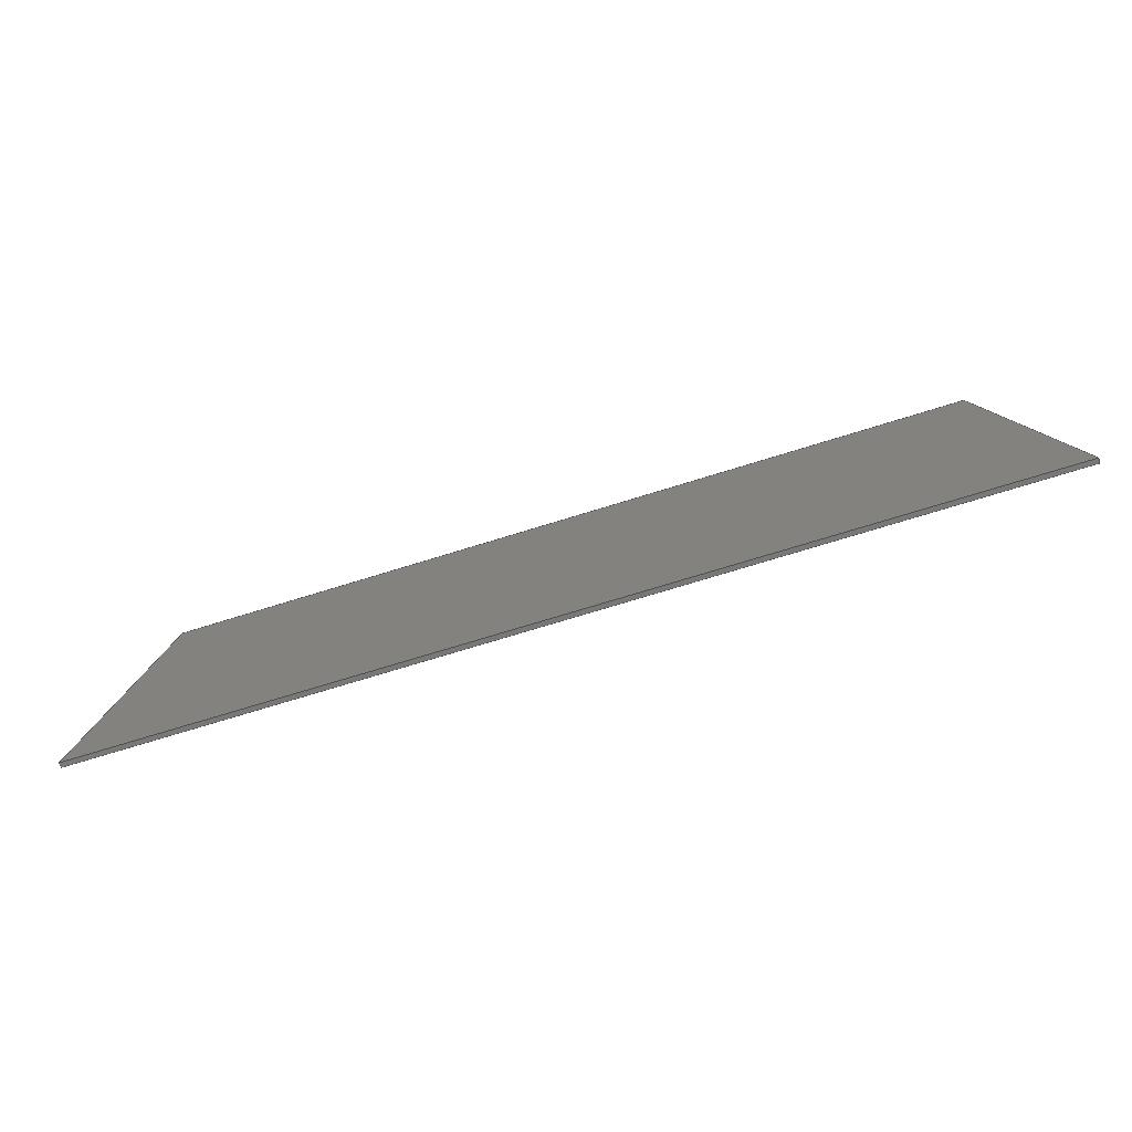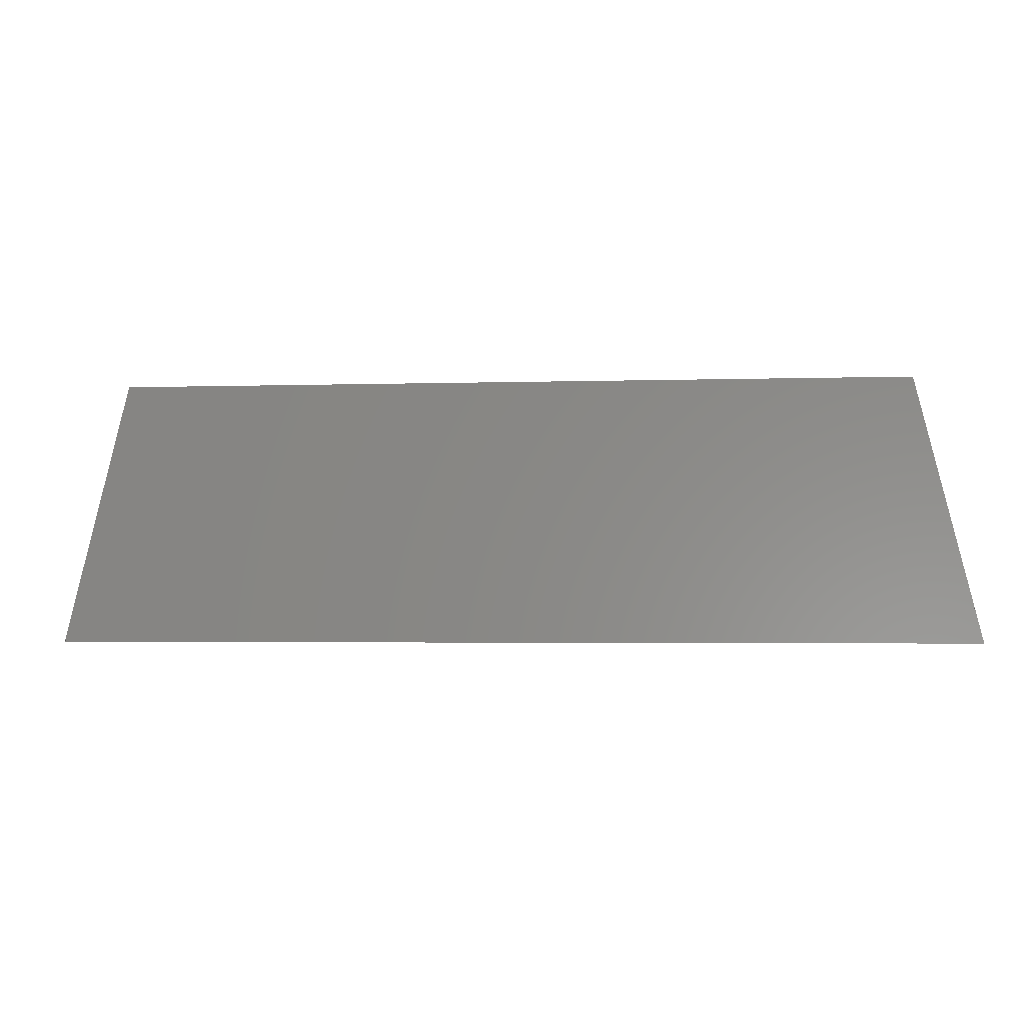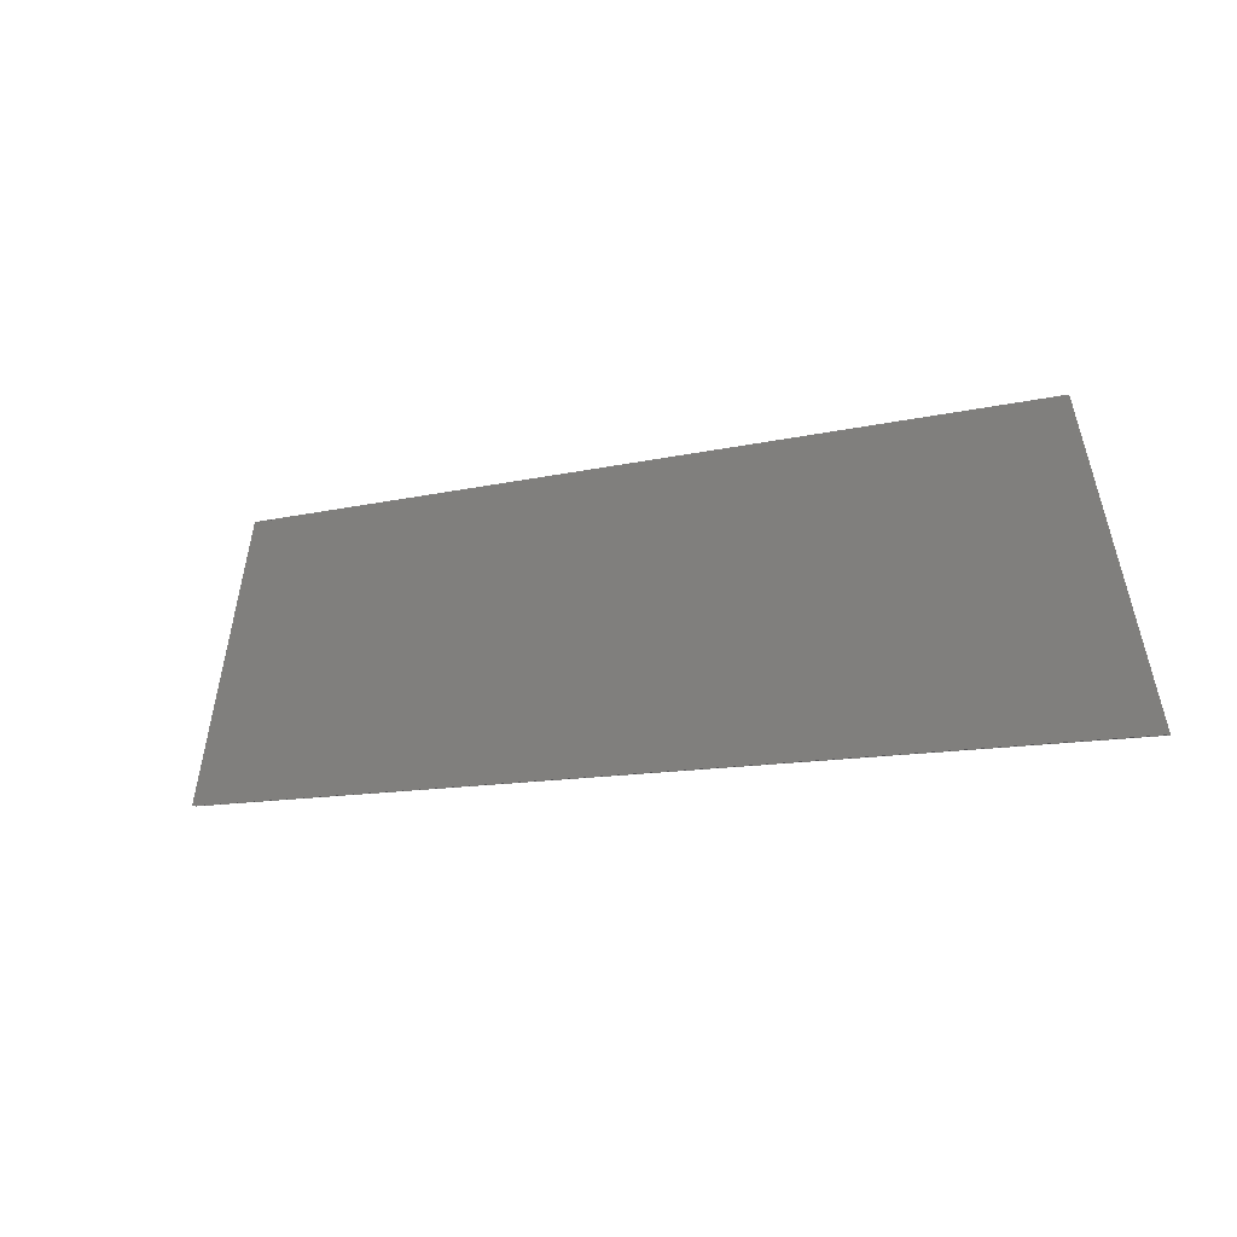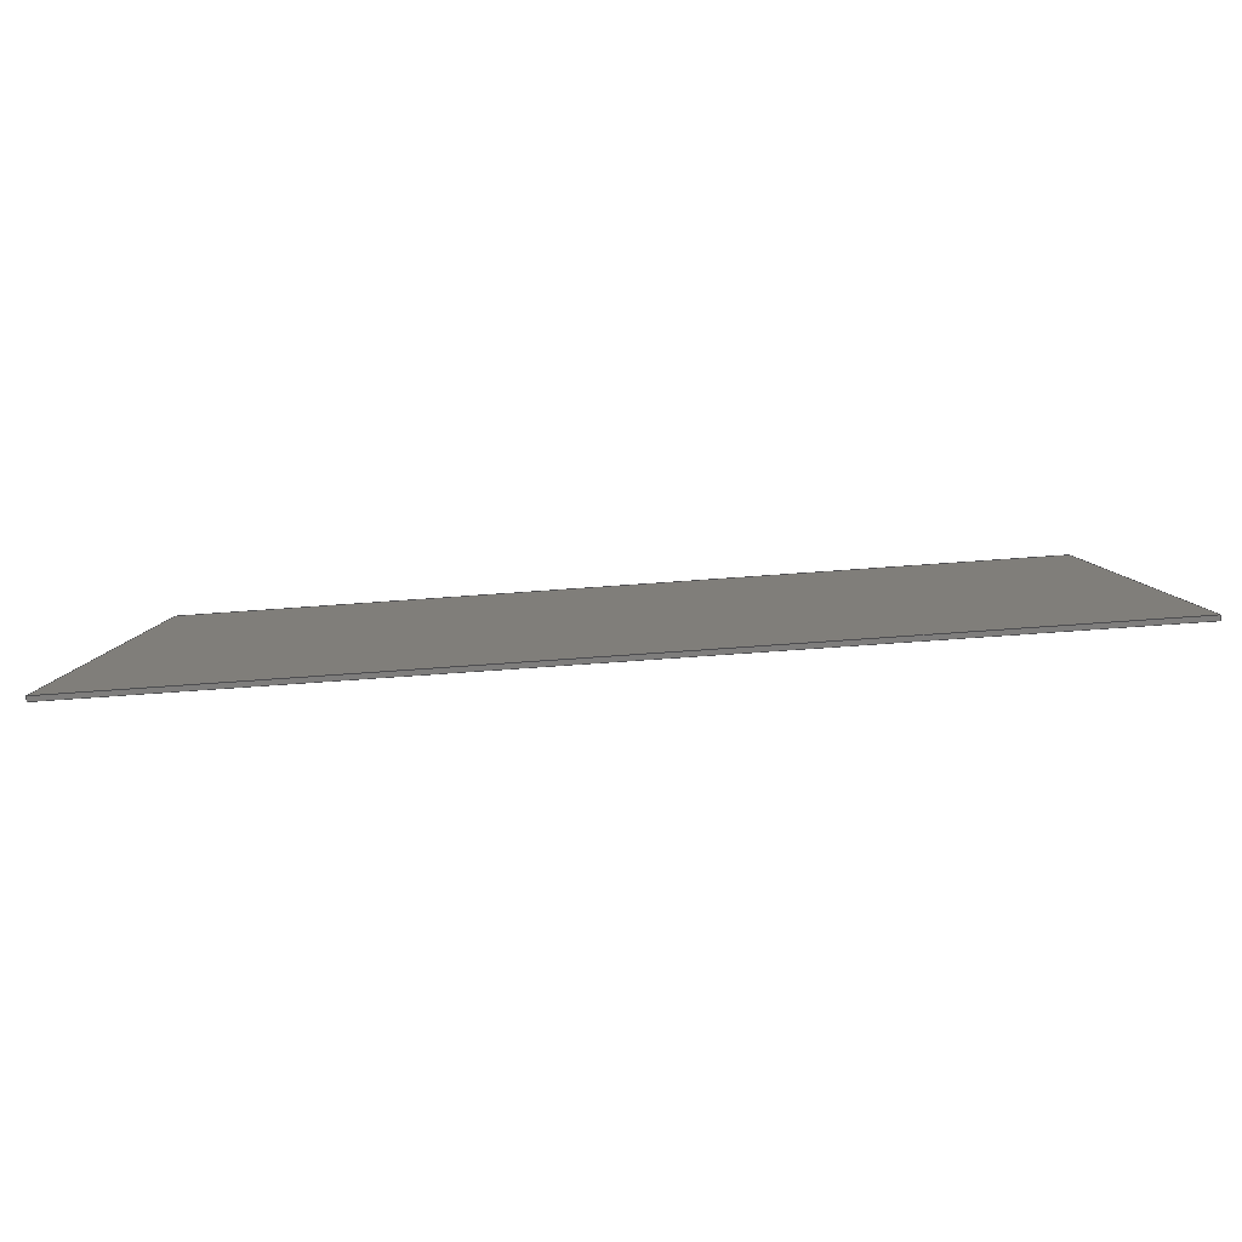
<metadata>
{"format":"step","ext":"step","renderer":"f3d","projection":"perspective","resolution":1024,"background":"white","views":[{"elev":-70.7,"azim":-162.6,"up":"+Y"},{"elev":-3.0,"azim":6.4,"up":"+Y"},{"elev":-10.8,"azim":31.6,"up":"+Y"},{"elev":-77.2,"azim":-176.0,"up":"+Y"}]}
</metadata>
<code>
ISO-10303-21;
DATA;
#1 = SECURITY_CLASSIFICATION ( '', '', #181 ) ;
#2 = EDGE_CURVE ( 'NONE', #102, #83, #211, .T. ) ;
#3 = EDGE_CURVE ( 'NONE', #100, #166, #120, .T. ) ;
#4 = PERSON_AND_ORGANIZATION ( #172, #36 ) ;
#5 = EDGE_CURVE ( 'NONE', #166, #137, #48, .T. ) ;
#6 = ORIENTED_EDGE ( 'NONE', *, *, #3, .F. ) ;
#7 = VERTEX_POINT ( 'NONE', #11 ) ;
#8 = CC_DESIGN_PERSON_AND_ORGANIZATION_ASSIGNMENT ( #225, #206, ( #20 ) ) ;
#9 = LINE ( 'NONE', #135, #112 ) ;
#10 = DIRECTION ( 'NONE',  ( 0, 0, 1 ) ) ;
#11 = CARTESIAN_POINT ( 'NONE',  ( 606.3, -13.66, 0 ) ) ;
#12 = CARTESIAN_POINT ( 'NONE',  ( 606.3, -13.66, -3.125 ) ) ;
#13 = EDGE_CURVE ( 'NONE', #100, #7, #116, .T. ) ;
#14 = CC_DESIGN_SECURITY_CLASSIFICATION ( #1, ( #20 ) ) ;
#15 = ORIENTED_EDGE ( 'NONE', *, *, #121, .F. ) ;
#16 = UNCERTAINTY_MEASURE_WITH_UNIT (LENGTH_MEASURE( 1e-05 ), #17, 'distance_accuracy_value', 'NONE');
#17 =( LENGTH_UNIT ( ) NAMED_UNIT ( * ) SI_UNIT ( .MILLI., .METRE. ) );
#18 = EDGE_CURVE ( 'NONE', #137, #72, #193, .T. ) ;
#19 = DIRECTION ( 'NONE',  ( 0, 0, 1 ) ) ;
#20 = PRODUCT_DEFINITION_FORMATION_WITH_SPECIFIED_SOURCE ( 'ANY', '', #160, .NOT_KNOWN. ) ;
#21 = PLANE ( 'NONE',  #222 ) ;
#22 = DATE_AND_TIME ( #90, #89 ) ;
#23 = ORIENTED_EDGE ( 'NONE', *, *, #200, .F. ) ;
#24 = LOCAL_TIME ( 10, 54, 4, #40 ) ;
#25 = CALENDAR_DATE ( 2021, 27, 7 ) ;
#26 = AXIS2_PLACEMENT_3D ( 'NONE', #108, #19, #237 ) ;
#27 = ORIENTED_EDGE ( 'NONE', *, *, #227, .T. ) ;
#28 = ORIENTED_EDGE ( 'NONE', *, *, #219, .F. ) ;
#29 = ORIENTED_EDGE ( 'NONE', *, *, #151, .F. ) ;
#30 = AXIS2_PLACEMENT_3D ( 'NONE', #216, #136, #51 ) ;
#31 = APPROVAL_PERSON_ORGANIZATION ( #4, #124, #145 ) ;
#32 = CARTESIAN_POINT ( 'NONE',  ( 562.7, 161, -3.125 ) ) ;
#33 = CARTESIAN_POINT ( 'NONE',  ( 562.7, 161, 0 ) ) ;
#34 = ADVANCED_FACE ( 'NONE', ( #139 ), #119, .F. ) ;
#35 = DIRECTION ( 'NONE',  ( 0.2419, -0.9703, 0 ) ) ;
#36 = ORGANIZATION ( 'UNSPECIFIED', 'UNSPECIFIED', '' ) ;
#37 = FACE_OUTER_BOUND ( 'NONE', #44, .T. ) ;
#38 = LINE ( 'NONE', #217, #234 ) ;
#39 = CARTESIAN_POINT ( 'NONE',  ( 31.71, 161, 0 ) ) ;
#40 = COORDINATED_UNIVERSAL_TIME_OFFSET ( 5, 0, .BEHIND. ) ;
#41 = PERSON_AND_ORGANIZATION_ROLE ( 'creator' ) ;
#42 = PERSON_AND_ORGANIZATION ( #172, #36 ) ;
#43 = COORDINATED_UNIVERSAL_TIME_OFFSET ( 5, 0, .BEHIND. ) ;
#44 = EDGE_LOOP ( 'NONE', ( #146, #82, #183, #205 ) ) ;
#45 = APPLICATION_CONTEXT ( 'configuration controlled 3d designs of mechanical parts and assemblies' ) ;
#46 = EDGE_LOOP ( 'NONE', ( #173, #192, #29, #53 ) ) ;
#47 = LOCAL_TIME ( 10, 54, 4, #68 ) ;
#48 = LINE ( 'NONE', #171, #88 ) ;
#49 = DIRECTION ( 'NONE',  ( 0.2419, 0.9703, 0 ) ) ;
#50 = APPLICATION_CONTEXT ( 'configuration controlled 3d designs of mechanical parts and assemblies' ) ;
#51 = DIRECTION ( 'NONE',  ( -1, 0, -0 ) ) ;
#52 = VECTOR ( 'NONE', #233, 1000 ) ;
#53 = ORIENTED_EDGE ( 'NONE', *, *, #2, .T. ) ;
#54 = DIRECTION ( 'NONE',  ( -3.62e-16, 1, 0 ) ) ;
#55 = DIRECTION ( 'NONE',  ( 0.2419, 0.9703, 0 ) ) ;
#56 = CC_DESIGN_PERSON_AND_ORGANIZATION_ASSIGNMENT ( #42, #98, ( #1 ) ) ;
#57 = FACE_OUTER_BOUND ( 'NONE', #169, .T. ) ;
#58 = PERSON_AND_ORGANIZATION ( #172, #36 ) ;
#59 = DIRECTION ( 'NONE',  ( 1, 5.227e-17, 0 ) ) ;
#60 = CALENDAR_DATE ( 2021, 27, 7 ) ;
#61 = APPROVAL ( #81, 'UNSPECIFIED' ) ;
#62 = MANIFOLD_SOLID_BREP ( 'Boss-Extrude1', #163 ) ;
#63 = CALENDAR_DATE ( 2021, 27, 7 ) ;
#64 = ORIENTED_EDGE ( 'NONE', *, *, #18, .T. ) ;
#65 = PERSON_AND_ORGANIZATION_ROLE ( 'design_supplier' ) ;
#66 = APPROVAL ( #220, 'UNSPECIFIED' ) ;
#67 = DATE_TIME_ROLE ( 'classification_date' ) ;
#68 = COORDINATED_UNIVERSAL_TIME_OFFSET ( 5, 0, .BEHIND. ) ;
#69 = DIRECTION ( 'NONE',  ( -1, -3.62e-16, 0 ) ) ;
#70 = CARTESIAN_POINT ( 'NONE',  ( 0, 0, 0 ) ) ;
#71 = DIRECTION ( 'NONE',  ( -1, -3.62e-16, 0 ) ) ;
#72 = VERTEX_POINT ( 'NONE', #103 ) ;
#73 = VECTOR ( 'NONE', #59, 1000 ) ;
#74 = CC_DESIGN_APPROVAL ( #66, ( #142 ) ) ;
#75 = CARTESIAN_POINT ( 'NONE',  ( 606.3, -13.66, -3.125 ) ) ;
#76 = DIRECTION ( 'NONE',  ( 0, 0, 1 ) ) ;
#77 = PLANE ( 'NONE',  #177 ) ;
#78 = CARTESIAN_POINT ( 'NONE',  ( 31.71, 161, -3.125 ) ) ;
#79 = DATE_TIME_ROLE ( 'creation_date' ) ;
#80 = ORIENTED_EDGE ( 'NONE', *, *, #121, .T. ) ;
#81 = APPROVAL_STATUS ( 'not_yet_approved' ) ;
#82 = ORIENTED_EDGE ( 'NONE', *, *, #2, .F. ) ;
#83 = VERTEX_POINT ( 'NONE', #33 ) ;
#84 = APPROVAL_PERSON_ORGANIZATION ( #162, #61, #203 ) ;
#85 = FACE_OUTER_BOUND ( 'NONE', #134, .T. ) ;
#86 = DIRECTION ( 'NONE',  ( -0.9703, -0.2419, 0 ) ) ;
#87 = CARTESIAN_POINT ( 'NONE',  ( 31.71, 161, -3.125 ) ) ;
#88 = VECTOR ( 'NONE', #148, 1000 ) ;
#89 = LOCAL_TIME ( 10, 54, 4, #180 ) ;
#90 = CALENDAR_DATE ( 2021, 27, 7 ) ;
#91 = CC_DESIGN_DATE_AND_TIME_ASSIGNMENT ( #132, #67, ( #1 ) ) ;
#92 = DIRECTION ( 'NONE',  ( 0.2419, -0.9703, 0 ) ) ;
#93 = CARTESIAN_POINT ( 'NONE',  ( -11.84, -13.66, -3.125 ) ) ;
#94 = VECTOR ( 'NONE', #76, 1000 ) ;
#95 = PRODUCT_RELATED_PRODUCT_CATEGORY ( 'detail', '', ( #160 ) ) ;
#96 = LINE ( 'NONE', #39, #73 ) ;
#97 = CC_DESIGN_PERSON_AND_ORGANIZATION_ASSIGNMENT ( #202, #41, ( #142 ) ) ;
#98 = PERSON_AND_ORGANIZATION_ROLE ( 'classification_officer' ) ;
#99 = ORIENTED_EDGE ( 'NONE', *, *, #5, .T. ) ;
#100 = VERTEX_POINT ( 'NONE', #105 ) ;
#101 = ADVANCED_FACE ( 'NONE', ( #187 ), #174, .F. ) ;
#102 = VERTEX_POINT ( 'NONE', #117 ) ;
#103 = CARTESIAN_POINT ( 'NONE',  ( 31.71, 161, 0 ) ) ;
#104 = CARTESIAN_POINT ( 'NONE',  ( 562.7, 161, -3.125 ) ) ;
#105 = CARTESIAN_POINT ( 'NONE',  ( 606.3, -13.66, -3.125 ) ) ;
#106 = VERTEX_POINT ( 'NONE', #87 ) ;
#107 = DIRECTION ( 'NONE',  ( 5.227e-17, -1, 0 ) ) ;
#108 = CARTESIAN_POINT ( 'NONE',  ( 0, 0, 0 ) ) ;
#109 = VECTOR ( 'NONE', #232, 1000 ) ;
#110 = DATE_AND_TIME ( #60, #24 ) ;
#111 = LINE ( 'NONE', #178, #198 ) ;
#112 = VECTOR ( 'NONE', #49, 1000 ) ;
#113 = SHAPE_DEFINITION_REPRESENTATION ( #221, #229 ) ;
#114 = CALENDAR_DATE ( 2021, 27, 7 ) ;
#115 = COORDINATED_UNIVERSAL_TIME_OFFSET ( 5, 0, .BEHIND. ) ;
#116 = LINE ( 'NONE', #12, #167 ) ;
#117 = CARTESIAN_POINT ( 'NONE',  ( 562.7, 161, -3.125 ) ) ;
#118 = FACE_OUTER_BOUND ( 'NONE', #46, .T. ) ;
#119 = PLANE ( 'NONE',  #182 ) ;
#120 = LINE ( 'NONE', #75, #204 ) ;
#121 = EDGE_CURVE ( 'NONE', #166, #106, #9, .T. ) ;
#122 = APPLICATION_PROTOCOL_DEFINITION ( 'international standard', 'config_control_design', 1994, #45 ) ;
#123 = CARTESIAN_POINT ( 'NONE',  ( -11.84, -13.66, -3.125 ) ) ;
#124 = APPROVAL ( #226, 'UNSPECIFIED' ) ;
#125 = DIRECTION ( 'NONE',  ( -1, -3.62e-16, 0 ) ) ;
#126 = AXIS2_PLACEMENT_3D ( 'NONE', #70, #149, #170 ) ;
#127 = CC_DESIGN_APPROVAL ( #61, ( #20 ) ) ;
#128 = DIRECTION ( 'NONE',  ( 1, 5.227e-17, 0 ) ) ;
#129 = ORIENTED_EDGE ( 'NONE', *, *, #3, .T. ) ;
#130 = ORIENTED_EDGE ( 'NONE', *, *, #151, .T. ) ;
#131 = VECTOR ( 'NONE', #235, 1000 ) ;
#132 = DATE_AND_TIME ( #114, #154 ) ;
#133 = ADVANCED_FACE ( 'NONE', ( #85 ), #153, .T. ) ;
#134 = EDGE_LOOP ( 'NONE', ( #80, #27, #130, #129 ) ) ;
#135 = CARTESIAN_POINT ( 'NONE',  ( -11.84, -13.66, -3.125 ) ) ;
#136 = DIRECTION ( 'NONE',  ( 0, 0, -1 ) ) ;
#137 = VERTEX_POINT ( 'NONE', #147 ) ;
#138 = ADVANCED_FACE ( 'NONE', ( #118 ), #191, .F. ) ;
#139 = FACE_OUTER_BOUND ( 'NONE', #188, .T. ) ;
#140 = LINE ( 'NONE', #223, #94 ) ;
#141 = PERSON_AND_ORGANIZATION ( #172, #36 ) ;
#142 = PRODUCT_DEFINITION ( 'UNKNOWN', '', #20, #156 ) ;
#143 = APPLICATION_PROTOCOL_DEFINITION ( 'international standard', 'config_control_design', 1994, #50 ) ;
#144 = DATE_AND_TIME ( #25, #47 ) ;
#145 = APPROVAL_ROLE ( '' ) ;
#146 = ORIENTED_EDGE ( 'NONE', *, *, #195, .T. ) ;
#147 = CARTESIAN_POINT ( 'NONE',  ( -11.84, -13.66, 0 ) ) ;
#148 = DIRECTION ( 'NONE',  ( 0, 0, 1 ) ) ;
#149 = DIRECTION ( 'NONE',  ( 0, 0, -1 ) ) ;
#150 = LINE ( 'NONE', #230, #52 ) ;
#151 = EDGE_CURVE ( 'NONE', #102, #100, #150, .T. ) ;
#152 = VECTOR ( 'NONE', #176, 1000 ) ;
#153 = PLANE ( 'NONE',  #30 ) ;
#154 = LOCAL_TIME ( 10, 54, 4, #43 ) ;
#155 =( NAMED_UNIT ( * ) SI_UNIT ( $, .STERADIAN. ) SOLID_ANGLE_UNIT ( ) );
#156 = DESIGN_CONTEXT ( 'detailed design', #50, 'design' ) ;
#157 = CC_DESIGN_PERSON_AND_ORGANIZATION_ASSIGNMENT ( #58, #179, ( #160 ) ) ;
#158 = AXIS2_PLACEMENT_3D ( 'NONE', #32, #86, #35 ) ;
#159 =( NAMED_UNIT ( * ) PLANE_ANGLE_UNIT ( ) SI_UNIT ( $, .RADIAN. ) );
#160 = PRODUCT ( 'Lid-Side-Panel-SIDES', 'Lid-Side-Panel-SIDES', '', ( #194 ) ) ;
#161 = APPROVAL_DATE_TIME ( #110, #66 ) ;
#162 = PERSON_AND_ORGANIZATION ( #172, #36 ) ;
#163 = CLOSED_SHELL ( 'NONE', ( #186, #236, #138, #34, #133, #101 ) ) ;
#164 = ORIENTED_EDGE ( 'NONE', *, *, #165, .F. ) ;
#165 = EDGE_CURVE ( 'NONE', #106, #72, #140, .T. ) ;
#166 = VERTEX_POINT ( 'NONE', #93 ) ;
#167 = VECTOR ( 'NONE', #10, 1000 ) ;
#168 = APPROVAL_DATE_TIME ( #144, #124 ) ;
#169 = EDGE_LOOP ( 'NONE', ( #64, #164, #15, #99 ) ) ;
#170 = DIRECTION ( 'NONE',  ( -1, 0, -0 ) ) ;
#171 = CARTESIAN_POINT ( 'NONE',  ( -11.84, -13.66, -3.125 ) ) ;
#172 = PERSON ( 'UNSPECIFIED', 'UNSPECIFIED', 'UNSPECIFIED', ('UNSPECIFIED'), ('UNSPECIFIED'), ('UNSPECIFIED') ) ;
#173 = ORIENTED_EDGE ( 'NONE', *, *, #200, .T. ) ;
#174 = PLANE ( 'NONE',  #126 ) ;
#175 = ORIENTED_EDGE ( 'NONE', *, *, #195, .F. ) ;
#176 = DIRECTION ( 'NONE',  ( 1, 5.227e-17, 0 ) ) ;
#177 = AXIS2_PLACEMENT_3D ( 'NONE', #123, #196, #55 ) ;
#178 = CARTESIAN_POINT ( 'NONE',  ( 562.7, 161, 0 ) ) ;
#179 = PERSON_AND_ORGANIZATION_ROLE ( 'design_owner' ) ;
#180 = COORDINATED_UNIVERSAL_TIME_OFFSET ( 5, 0, .BEHIND. ) ;
#181 = SECURITY_CLASSIFICATION_LEVEL ( 'unclassified' ) ;
#182 = AXIS2_PLACEMENT_3D ( 'NONE', #213, #54, #71 ) ;
#183 = ORIENTED_EDGE ( 'NONE', *, *, #227, .F. ) ;
#184 = PERSON_AND_ORGANIZATION ( #172, #36 ) ;
#185 = ORIENTED_EDGE ( 'NONE', *, *, #13, .T. ) ;
#186 = ADVANCED_FACE ( 'NONE', ( #57 ), #77, .F. ) ;
#187 = FACE_OUTER_BOUND ( 'NONE', #212, .T. ) ;
#188 = EDGE_LOOP ( 'NONE', ( #215, #224, #6, #185 ) ) ;
#189 = CC_DESIGN_DATE_AND_TIME_ASSIGNMENT ( #22, #79, ( #142 ) ) ;
#190 = CC_DESIGN_APPROVAL ( #124, ( #1 ) ) ;
#191 = PLANE ( 'NONE',  #158 ) ;
#192 = ORIENTED_EDGE ( 'NONE', *, *, #13, .F. ) ;
#193 = LINE ( 'NONE', #231, #109 ) ;
#194 = MECHANICAL_CONTEXT ( 'NONE', #45, 'mechanical' ) ;
#195 = EDGE_CURVE ( 'NONE', #72, #83, #96, .T. ) ;
#196 = DIRECTION ( 'NONE',  ( 0.9703, -0.2419, 0 ) ) ;
#197 = CARTESIAN_POINT ( 'NONE',  ( 31.71, 161, -3.125 ) ) ;
#198 = VECTOR ( 'NONE', #92, 1000 ) ;
#199 = APPROVAL_ROLE ( '' ) ;
#200 = EDGE_CURVE ( 'NONE', #83, #7, #111, .T. ) ;
#201 = LOCAL_TIME ( 10, 54, 4, #115 ) ;
#202 = PERSON_AND_ORGANIZATION ( #172, #36 ) ;
#203 = APPROVAL_ROLE ( '' ) ;
#204 = VECTOR ( 'NONE', #69, 1000 ) ;
#205 = ORIENTED_EDGE ( 'NONE', *, *, #165, .T. ) ;
#206 = PERSON_AND_ORGANIZATION_ROLE ( 'creator' ) ;
#207 = APPROVAL_DATE_TIME ( #228, #61 ) ;
#208 = CC_DESIGN_PERSON_AND_ORGANIZATION_ASSIGNMENT ( #184, #65, ( #20 ) ) ;
#209 = ORIENTED_EDGE ( 'NONE', *, *, #18, .F. ) ;
#210 =( GEOMETRIC_REPRESENTATION_CONTEXT ( 3 ) GLOBAL_UNCERTAINTY_ASSIGNED_CONTEXT ( ( #16 ) ) GLOBAL_UNIT_ASSIGNED_CONTEXT ( ( #17, #159, #155 ) ) REPRESENTATION_CONTEXT ( 'NONE', 'WORKASPACE' ) );
#211 = LINE ( 'NONE', #104, #131 ) ;
#212 = EDGE_LOOP ( 'NONE', ( #209, #28, #23, #175 ) ) ;
#213 = CARTESIAN_POINT ( 'NONE',  ( 606.3, -13.66, -3.125 ) ) ;
#214 = APPROVAL_PERSON_ORGANIZATION ( #141, #66, #199 ) ;
#215 = ORIENTED_EDGE ( 'NONE', *, *, #219, .T. ) ;
#216 = CARTESIAN_POINT ( 'NONE',  ( 0, 0, -3.125 ) ) ;
#217 = CARTESIAN_POINT ( 'NONE',  ( 606.3, -13.66, 0 ) ) ;
#218 = LINE ( 'NONE', #197, #152 ) ;
#219 = EDGE_CURVE ( 'NONE', #7, #137, #38, .T. ) ;
#220 = APPROVAL_STATUS ( 'not_yet_approved' ) ;
#221 = PRODUCT_DEFINITION_SHAPE ( 'NONE', 'NONE',  #142 ) ;
#222 = AXIS2_PLACEMENT_3D ( 'NONE', #78, #107, #128 ) ;
#223 = CARTESIAN_POINT ( 'NONE',  ( 31.71, 161, -3.125 ) ) ;
#224 = ORIENTED_EDGE ( 'NONE', *, *, #5, .F. ) ;
#225 = PERSON_AND_ORGANIZATION ( #172, #36 ) ;
#226 = APPROVAL_STATUS ( 'not_yet_approved' ) ;
#227 = EDGE_CURVE ( 'NONE', #106, #102, #218, .T. ) ;
#228 = DATE_AND_TIME ( #63, #201 ) ;
#229 = ADVANCED_BREP_SHAPE_REPRESENTATION ( 'Lid-Side-Panel-SIDES', ( #62, #26 ), #210 ) ;
#230 = CARTESIAN_POINT ( 'NONE',  ( 562.7, 161, -3.125 ) ) ;
#231 = CARTESIAN_POINT ( 'NONE',  ( -11.84, -13.66, 0 ) ) ;
#232 = DIRECTION ( 'NONE',  ( 0.2419, 0.9703, 0 ) ) ;
#233 = DIRECTION ( 'NONE',  ( 0.2419, -0.9703, 0 ) ) ;
#234 = VECTOR ( 'NONE', #125, 1000 ) ;
#235 = DIRECTION ( 'NONE',  ( 0, 0, 1 ) ) ;
#236 = ADVANCED_FACE ( 'NONE', ( #37 ), #21, .F. ) ;
#237 = DIRECTION ( 'NONE',  ( 1, 0, 0 ) ) ;
ENDSEC;
END-ISO-10303-21;

</code>
